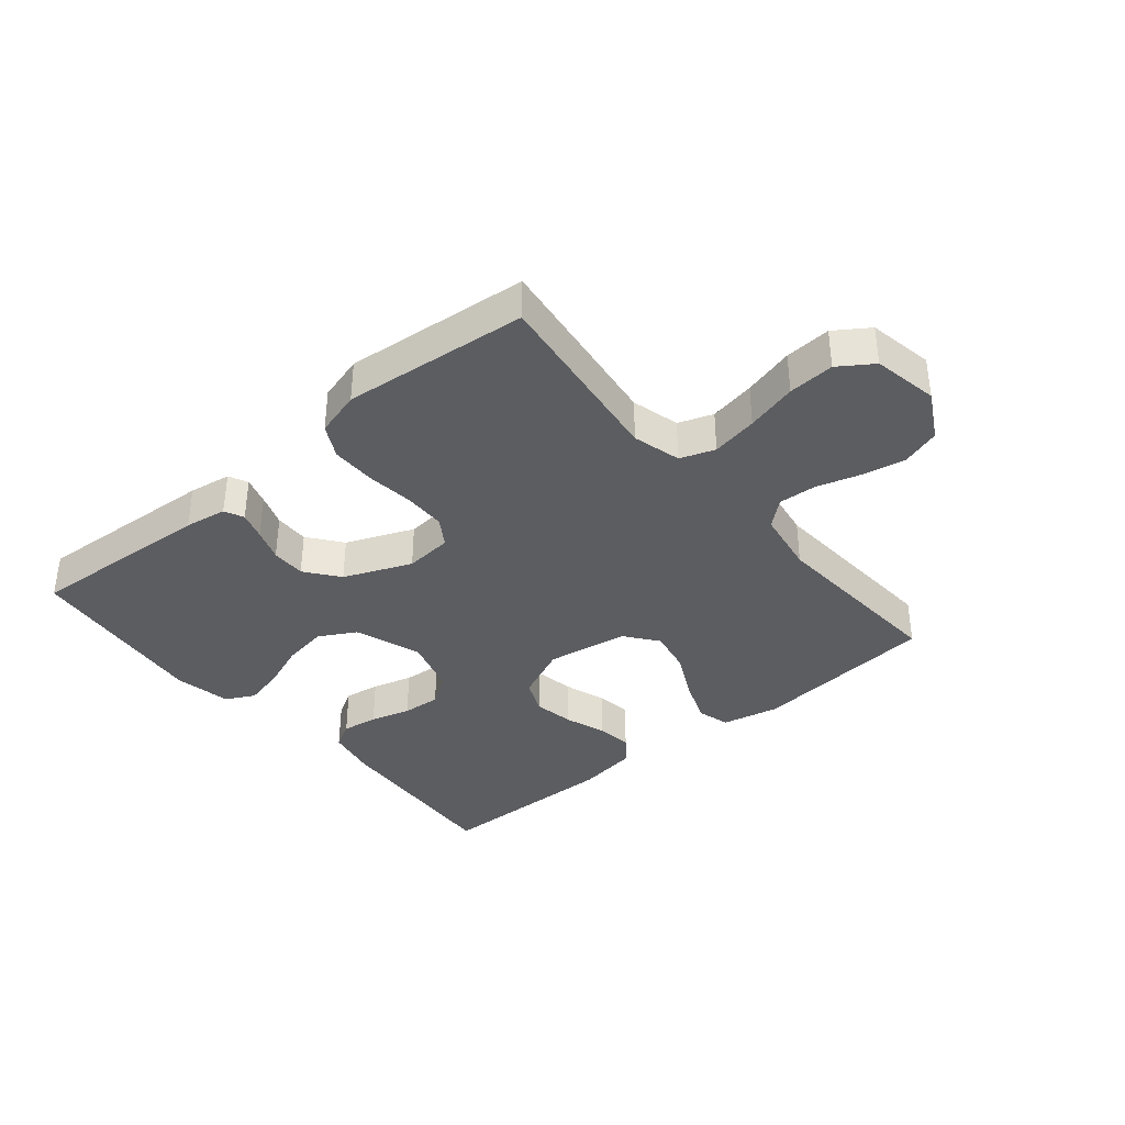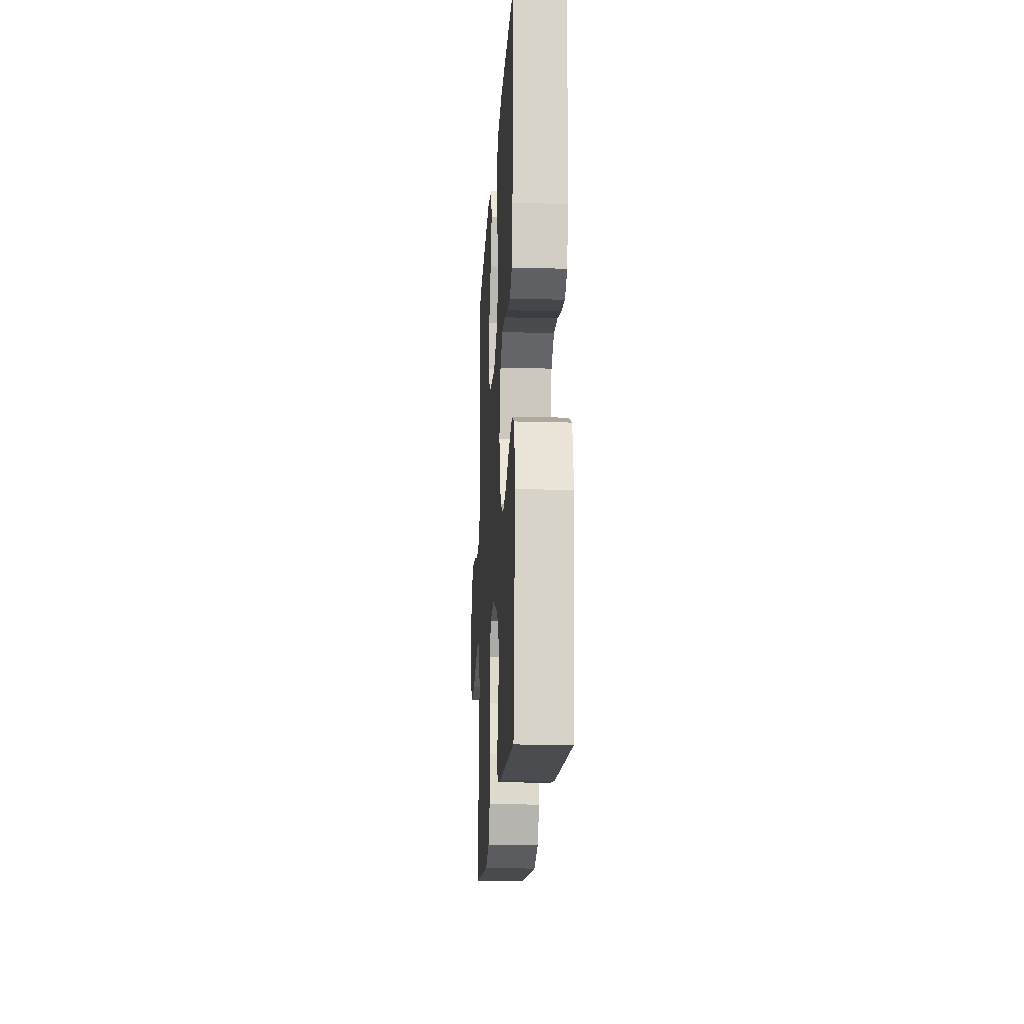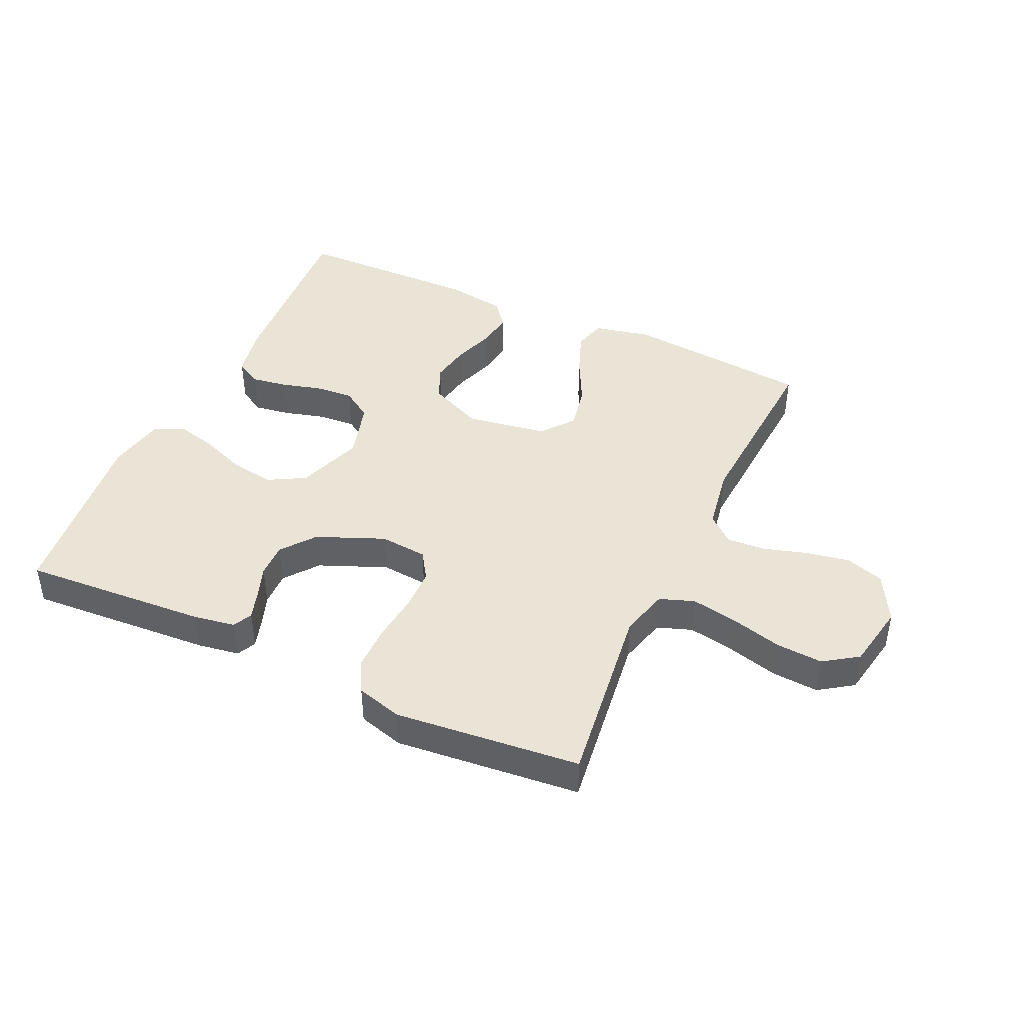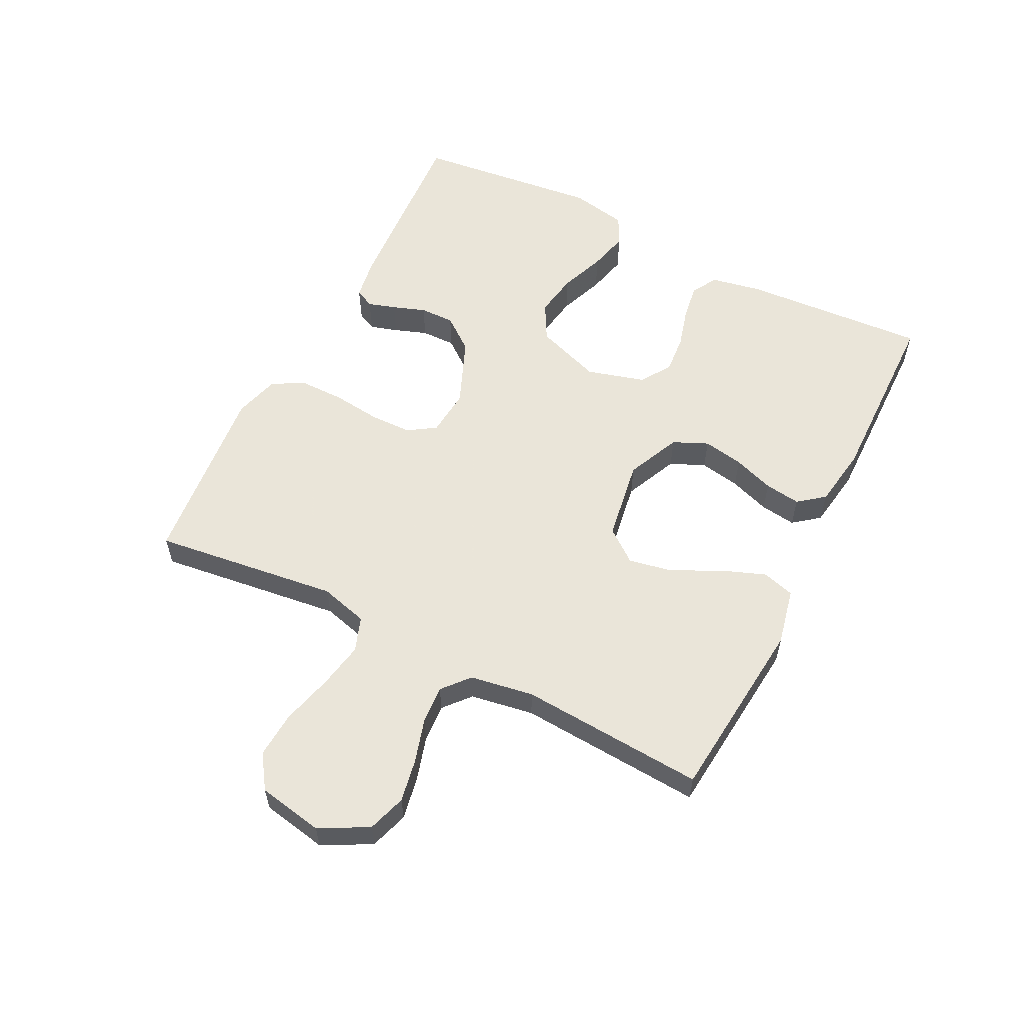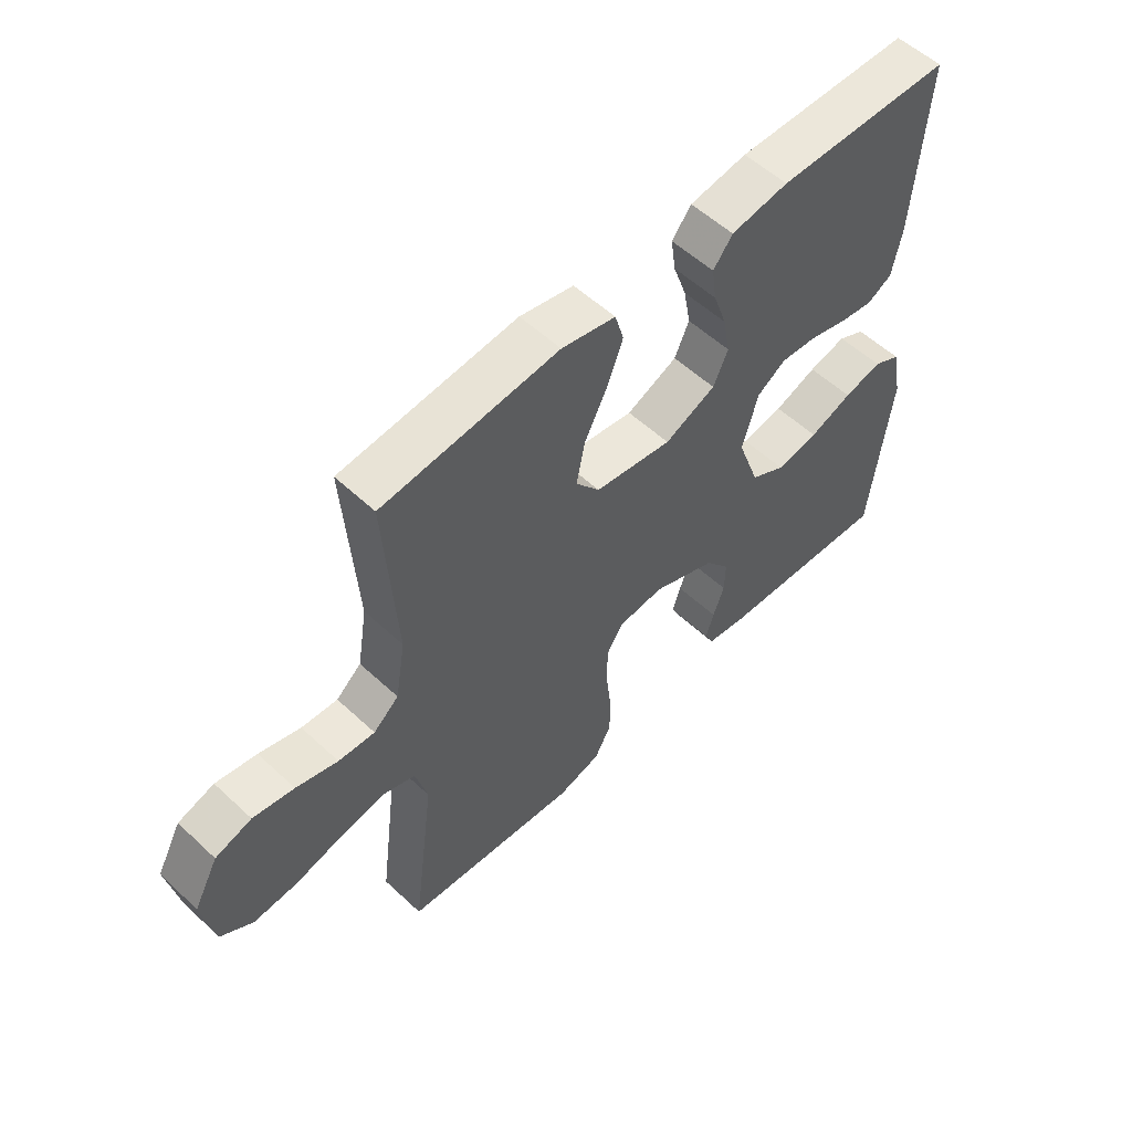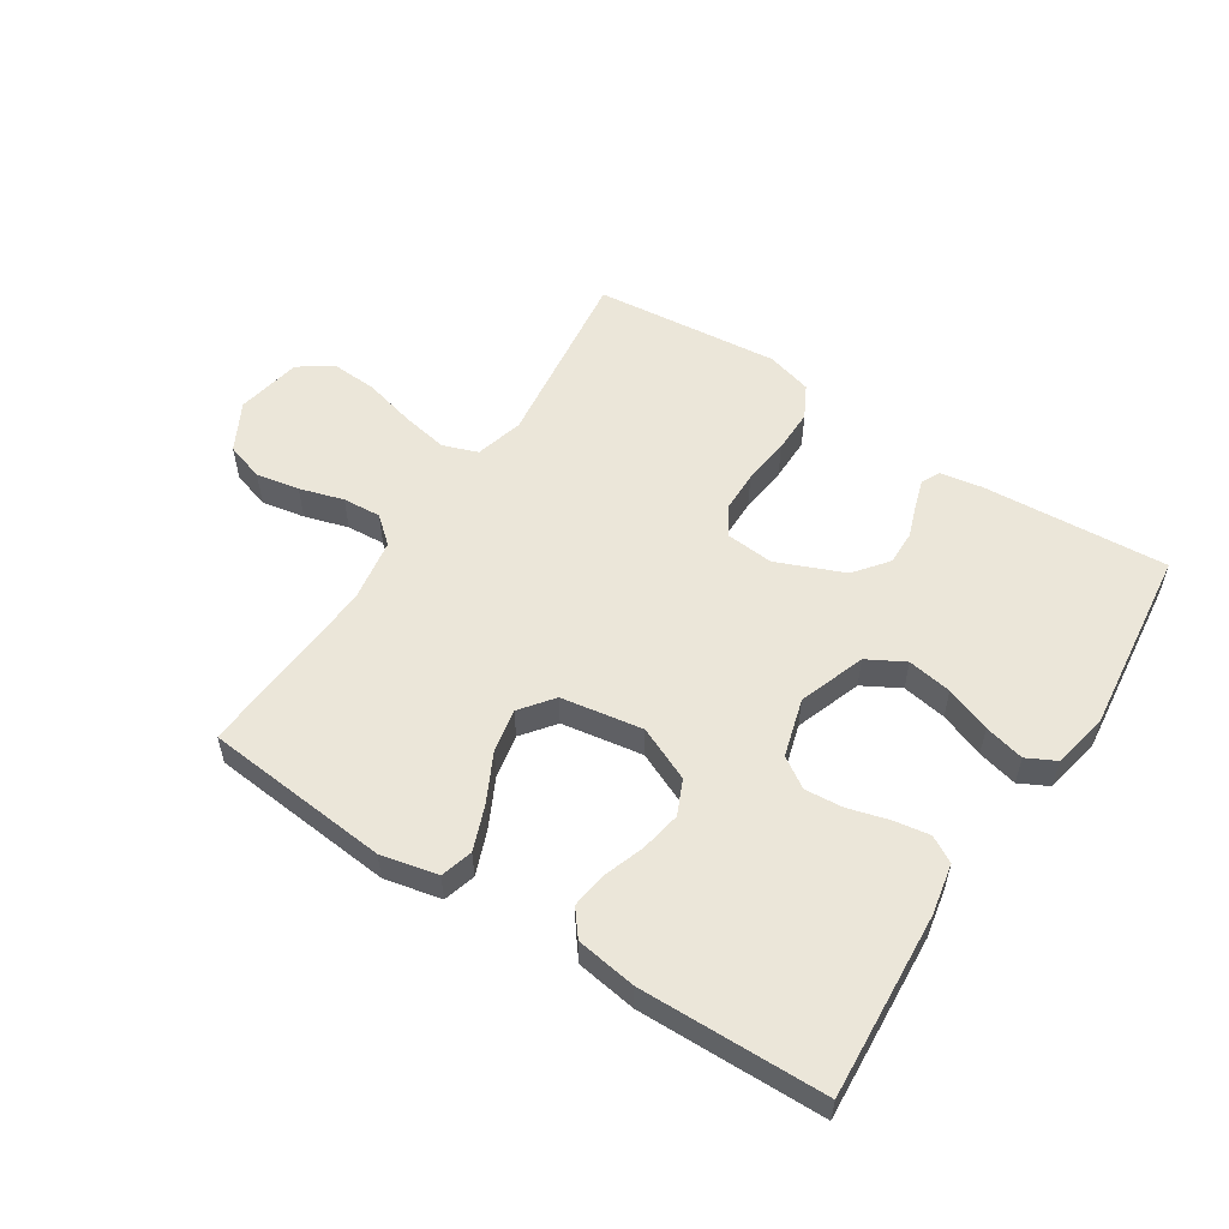
<metadata>
{"format":"obj","ext":"obj","renderer":"f3d","projection":"perspective","resolution":1024,"background":"white","views":[{"elev":-37.2,"azim":-140.2,"up":"+Y"},{"elev":-18.3,"azim":86.8,"up":"+Z"},{"elev":43.6,"azim":-155.3,"up":"+Y"},{"elev":57.7,"azim":-63.2,"up":"+Y"},{"elev":55.4,"azim":-45.6,"up":"+Z"},{"elev":55.3,"azim":32.8,"up":"+Y"}]}
</metadata>
<code>
v 0.5 0.07 0.5
v 0.48 0.07 0.2
v 0.464 0.07 0.118
v 0.422 0.07 0.094
v 0.364 0.07 0.103
v 0.299 0.07 0.121
v 0.237 0.07 0.126
v 0.188 0.07 0.094
v 0.161 0.07 0
v 0.199 0.07 -0.107
v 0.259 0.07 -0.14
v 0.331 0.07 -0.128
v 0.404 0.07 -0.1
v 0.469 0.07 -0.084
v 0.516 0.07 -0.108
v 0.534 0.07 -0.2
v 0.5 0.07 -0.5
v 0.2 0.07 -0.481
v 0.132 0.07 -0.47
v 0.117 0.07 -0.439
v 0.131 0.07 -0.394
v 0.15 0.07 -0.341
v 0.151 0.07 -0.285
v 0.109 0.07 -0.231
v 0 0.07 -0.186
v -0.077 0.07 -0.193
v -0.106 0.07 -0.238
v -0.107 0.07 -0.306
v -0.098 0.07 -0.383
v -0.098 0.07 -0.455
v -0.126 0.07 -0.508
v -0.2 0.07 -0.529
v -0.5 0.07 -0.5
v -0.462 0.07 -0.2
v -0.483 0.07 -0.122
v -0.539 0.07 -0.102
v -0.614 0.07 -0.116
v -0.697 0.07 -0.138
v -0.772 0.07 -0.143
v -0.827 0.07 -0.106
v -0.847 0.07 0
v -0.805 0.07 0.078
v -0.743 0.07 0.098
v -0.673 0.07 0.085
v -0.602 0.07 0.064
v -0.54 0.07 0.06
v -0.497 0.07 0.097
v -0.48 0.07 0.2
v -0.5 0.07 0.5
v -0.2 0.07 0.529
v -0.108 0.07 0.509
v -0.093 0.07 0.457
v -0.12 0.07 0.386
v -0.159 0.07 0.308
v -0.173 0.07 0.237
v -0.132 0.07 0.184
v 0 0.07 0.163
v 0.087 0.07 0.202
v 0.112 0.07 0.258
v 0.1 0.07 0.324
v 0.077 0.07 0.39
v 0.069 0.07 0.448
v 0.102 0.07 0.49
v 0.2 0.07 0.505
v 0.5 0 0.5
v 0.48 0 0.2
v 0.464 0 0.118
v 0.422 0 0.094
v 0.364 0 0.103
v 0.299 0 0.121
v 0.237 0 0.126
v 0.188 0 0.094
v 0.161 0 0
v 0.199 0 -0.107
v 0.259 0 -0.14
v 0.331 0 -0.128
v 0.404 0 -0.1
v 0.469 0 -0.084
v 0.516 0 -0.108
v 0.534 0 -0.2
v 0.5 0 -0.5
v 0.2 0 -0.481
v 0.132 0 -0.47
v 0.117 0 -0.439
v 0.131 0 -0.394
v 0.15 0 -0.341
v 0.151 0 -0.285
v 0.109 0 -0.231
v 0 0 -0.186
v -0.077 0 -0.193
v -0.106 0 -0.238
v -0.107 0 -0.306
v -0.098 0 -0.383
v -0.098 0 -0.455
v -0.126 0 -0.508
v -0.2 0 -0.529
v -0.5 0 -0.5
v -0.462 0 -0.2
v -0.483 0 -0.122
v -0.539 0 -0.102
v -0.614 0 -0.116
v -0.697 0 -0.138
v -0.772 0 -0.143
v -0.827 0 -0.106
v -0.847 0 0
v -0.805 0 0.078
v -0.743 0 0.098
v -0.673 0 0.085
v -0.602 0 0.064
v -0.54 0 0.06
v -0.497 0 0.097
v -0.48 0 0.2
v -0.5 0 0.5
v -0.2 0 0.529
v -0.108 0 0.509
v -0.093 0 0.457
v -0.12 0 0.386
v -0.159 0 0.308
v -0.173 0 0.237
v -0.132 0 0.184
v 0 0 0.163
v 0.087 0 0.202
v 0.112 0 0.258
v 0.1 0 0.324
v 0.077 0 0.39
v 0.069 0 0.448
v 0.102 0 0.49
v 0.2 0 0.505
f 4 5 6
f 3 4 6
f 2 3 6
f 1 2 6
f 64 1 6
f 63 64 6
f 62 63 6
f 61 62 6
f 60 61 6
f 59 60 6 7
f 58 59 7 8
f 57 58 8 9
f 56 57 9 10
f 52 53 54
f 51 52 54
f 50 51 54
f 49 50 54
f 48 49 54
f 47 48 54 55
f 46 47 55 56
f 43 44 45
f 42 43 45
f 41 42 45
f 40 41 45
f 39 40 45
f 38 39 45
f 37 38 45
f 36 37 45 46
f 46 56 10
f 36 46 10
f 35 36 10
f 32 33 34
f 31 32 34
f 30 31 34
f 29 30 34
f 28 29 34
f 27 28 34 35
f 20 21 22
f 19 20 22
f 18 19 22
f 17 18 22
f 16 17 22
f 15 16 22
f 14 15 22
f 13 14 22
f 12 13 22
f 11 12 22 23
f 10 11 23 24
f 26 27 35
f 25 26 35 10
f 10 24 25
f 70 69 68
f 70 68 67
f 70 67 66
f 70 66 65
f 70 65 128
f 70 128 127
f 70 127 126
f 70 126 125
f 70 125 124
f 71 70 124 123
f 72 71 123 122
f 73 72 122 121
f 74 73 121 120
f 118 117 116
f 118 116 115
f 118 115 114
f 118 114 113
f 118 113 112
f 119 118 112 111
f 120 119 111 110
f 109 108 107
f 109 107 106
f 109 106 105
f 109 105 104
f 109 104 103
f 109 103 102
f 109 102 101
f 110 109 101 100
f 74 120 110
f 74 110 100
f 74 100 99
f 98 97 96
f 98 96 95
f 98 95 94
f 98 94 93
f 98 93 92
f 99 98 92 91
f 86 85 84
f 86 84 83
f 86 83 82
f 86 82 81
f 86 81 80
f 86 80 79
f 86 79 78
f 86 78 77
f 86 77 76
f 87 86 76 75
f 88 87 75 74
f 99 91 90
f 74 99 90 89
f 89 88 74
f 1 65 66 2
f 2 66 67 3
f 3 67 68 4
f 4 68 69 5
f 5 69 70 6
f 6 70 71 7
f 7 71 72 8
f 8 72 73 9
f 9 73 74 10
f 10 74 75 11
f 11 75 76 12
f 12 76 77 13
f 13 77 78 14
f 14 78 79 15
f 15 79 80 16
f 16 80 81 17
f 17 81 82 18
f 18 82 83 19
f 19 83 84 20
f 20 84 85 21
f 21 85 86 22
f 22 86 87 23
f 23 87 88 24
f 24 88 89 25
f 25 89 90 26
f 26 90 91 27
f 27 91 92 28
f 28 92 93 29
f 29 93 94 30
f 30 94 95 31
f 31 95 96 32
f 32 96 97 33
f 33 97 98 34
f 34 98 99 35
f 35 99 100 36
f 36 100 101 37
f 37 101 102 38
f 38 102 103 39
f 39 103 104 40
f 40 104 105 41
f 41 105 106 42
f 42 106 107 43
f 43 107 108 44
f 44 108 109 45
f 45 109 110 46
f 46 110 111 47
f 47 111 112 48
f 48 112 113 49
f 49 113 114 50
f 50 114 115 51
f 51 115 116 52
f 52 116 117 53
f 53 117 118 54
f 54 118 119 55
f 55 119 120 56
f 56 120 121 57
f 57 121 122 58
f 58 122 123 59
f 59 123 124 60
f 60 124 125 61
f 61 125 126 62
f 62 126 127 63
f 63 127 128 64
f 64 128 65 1

</code>
